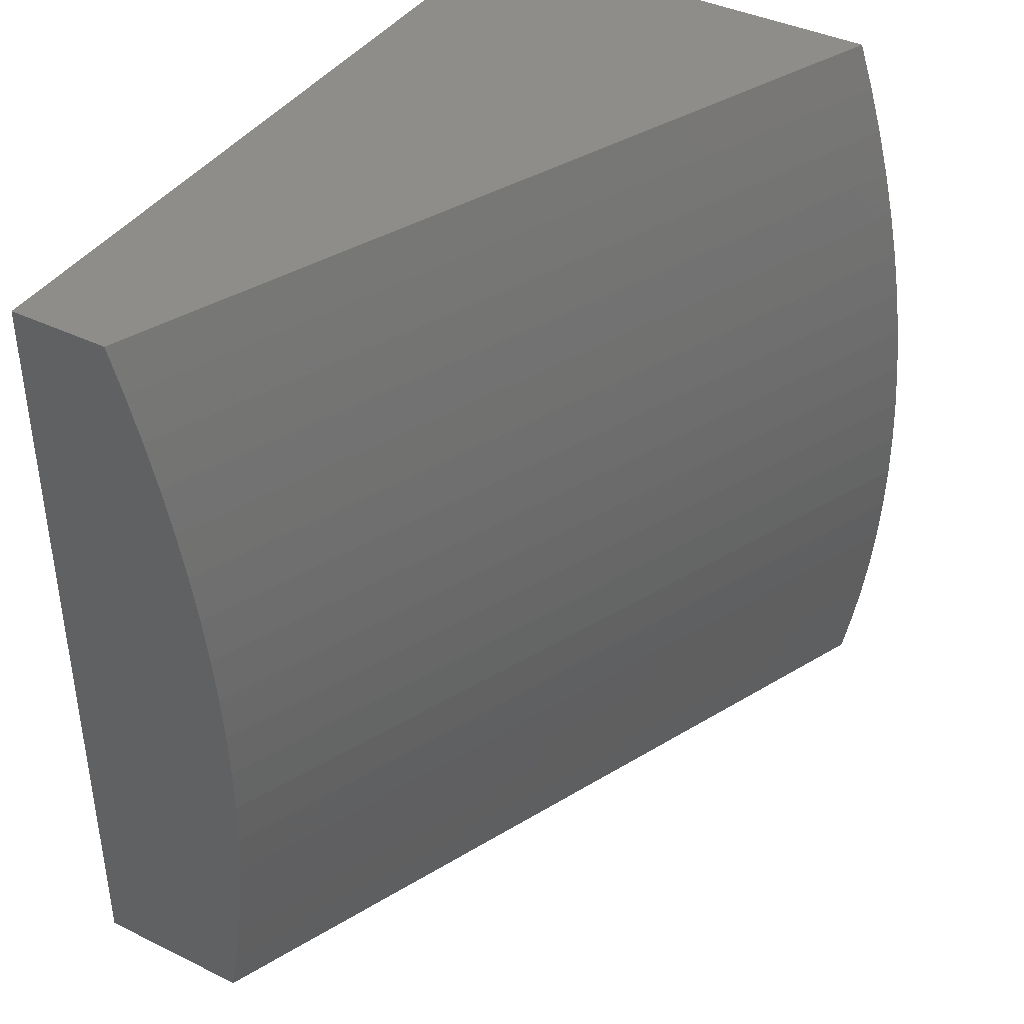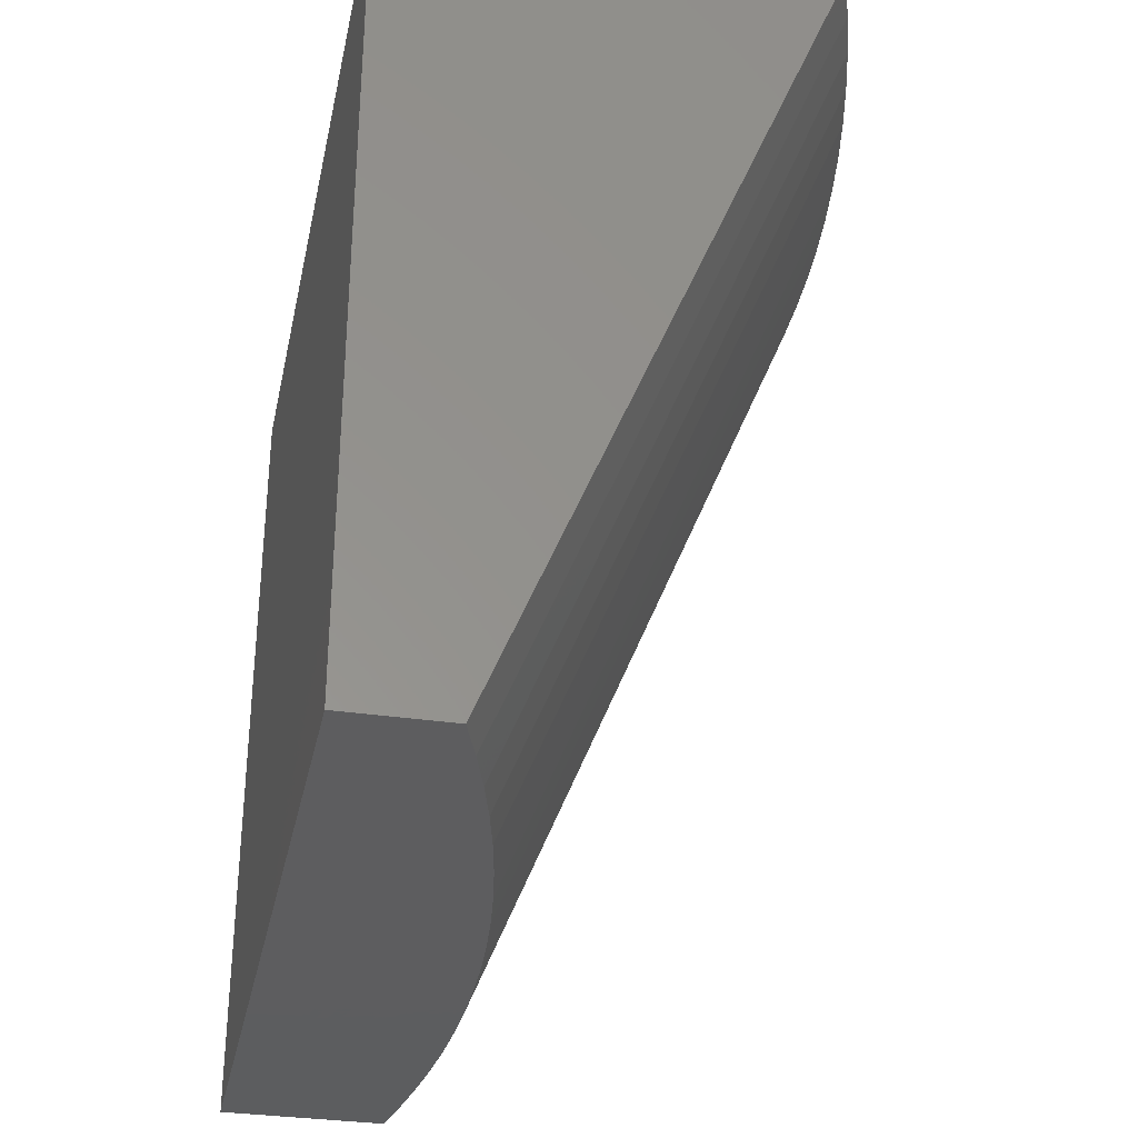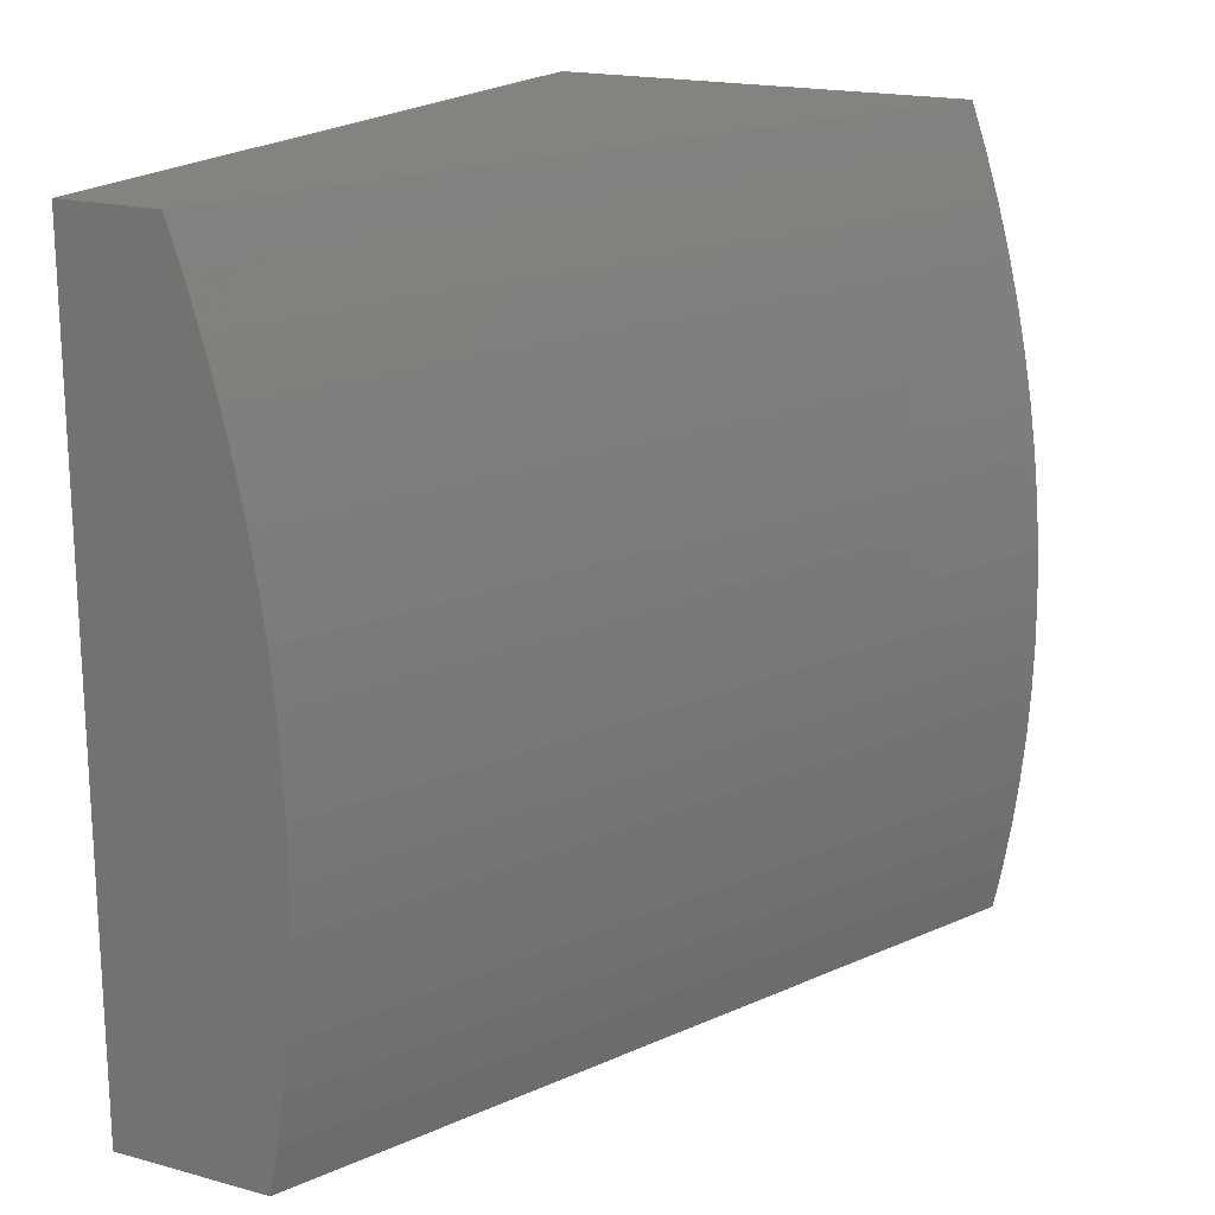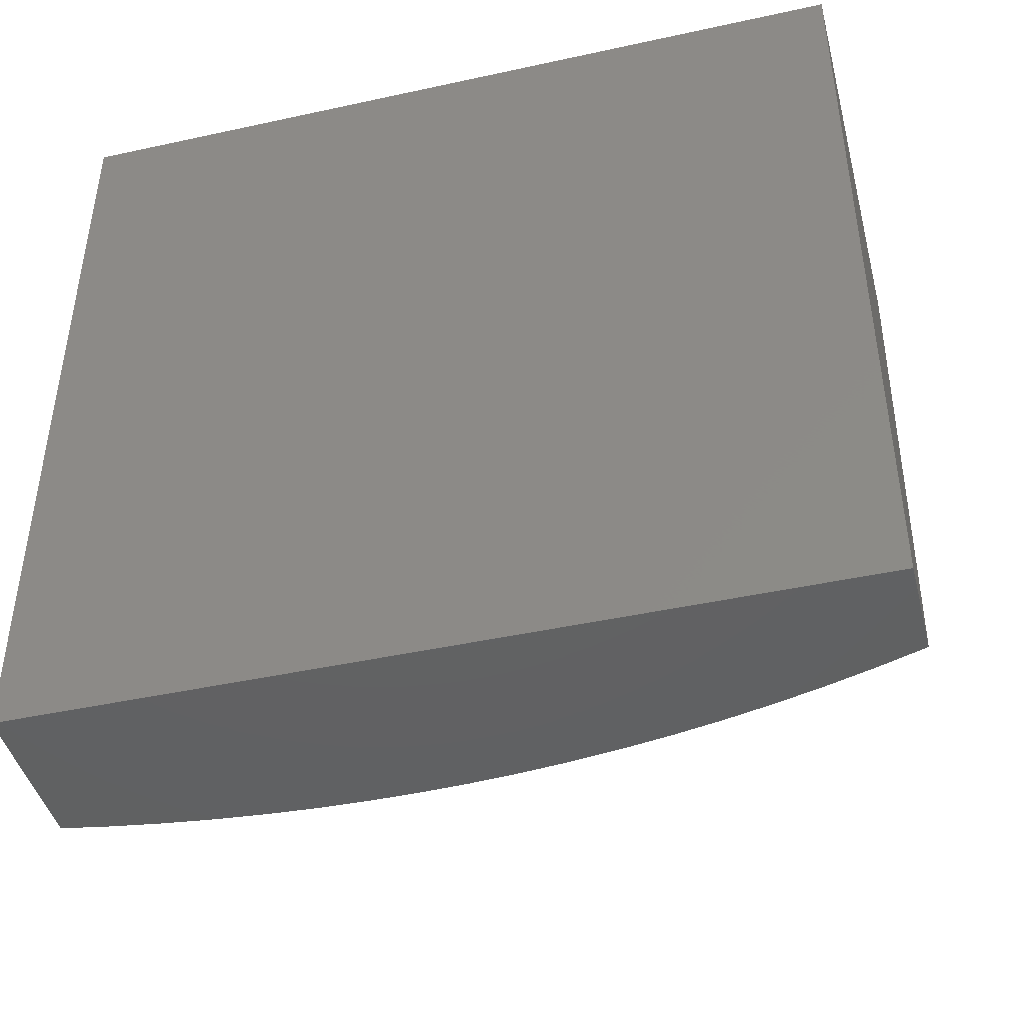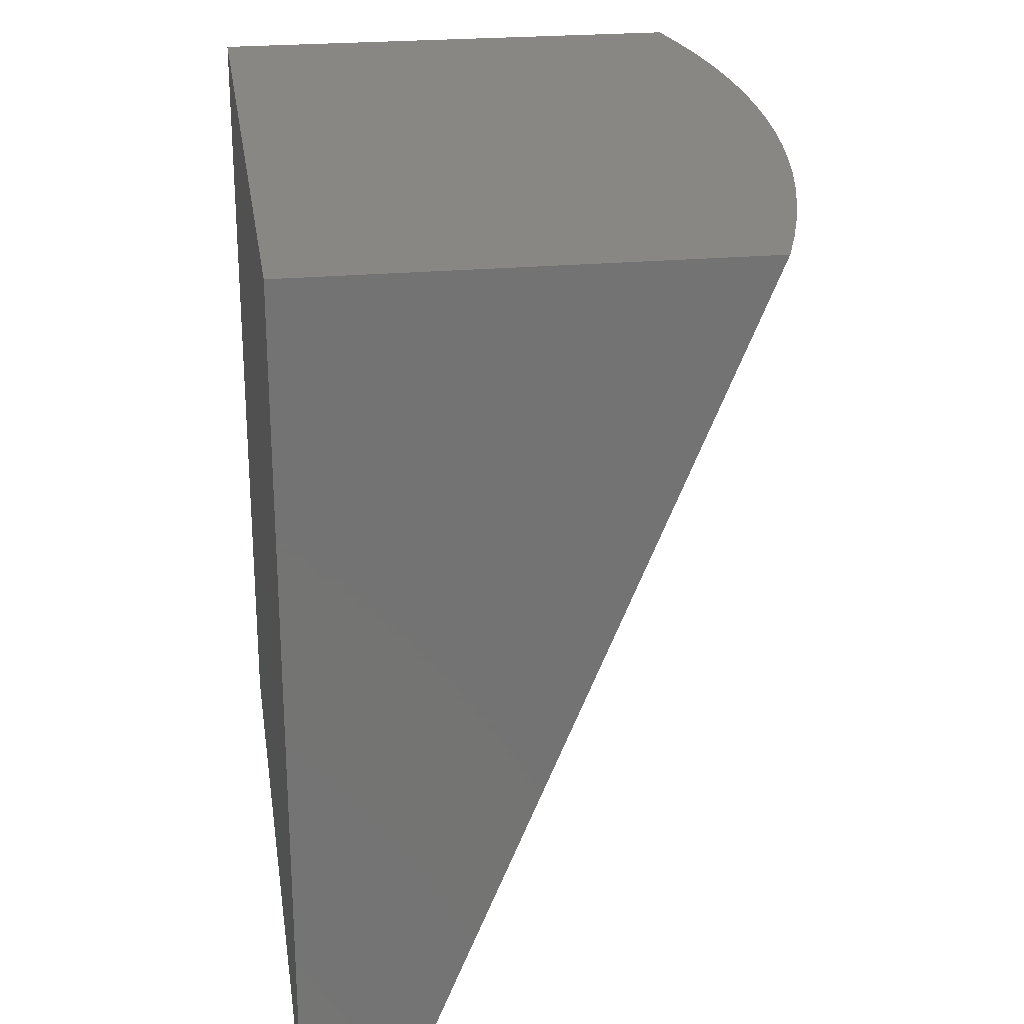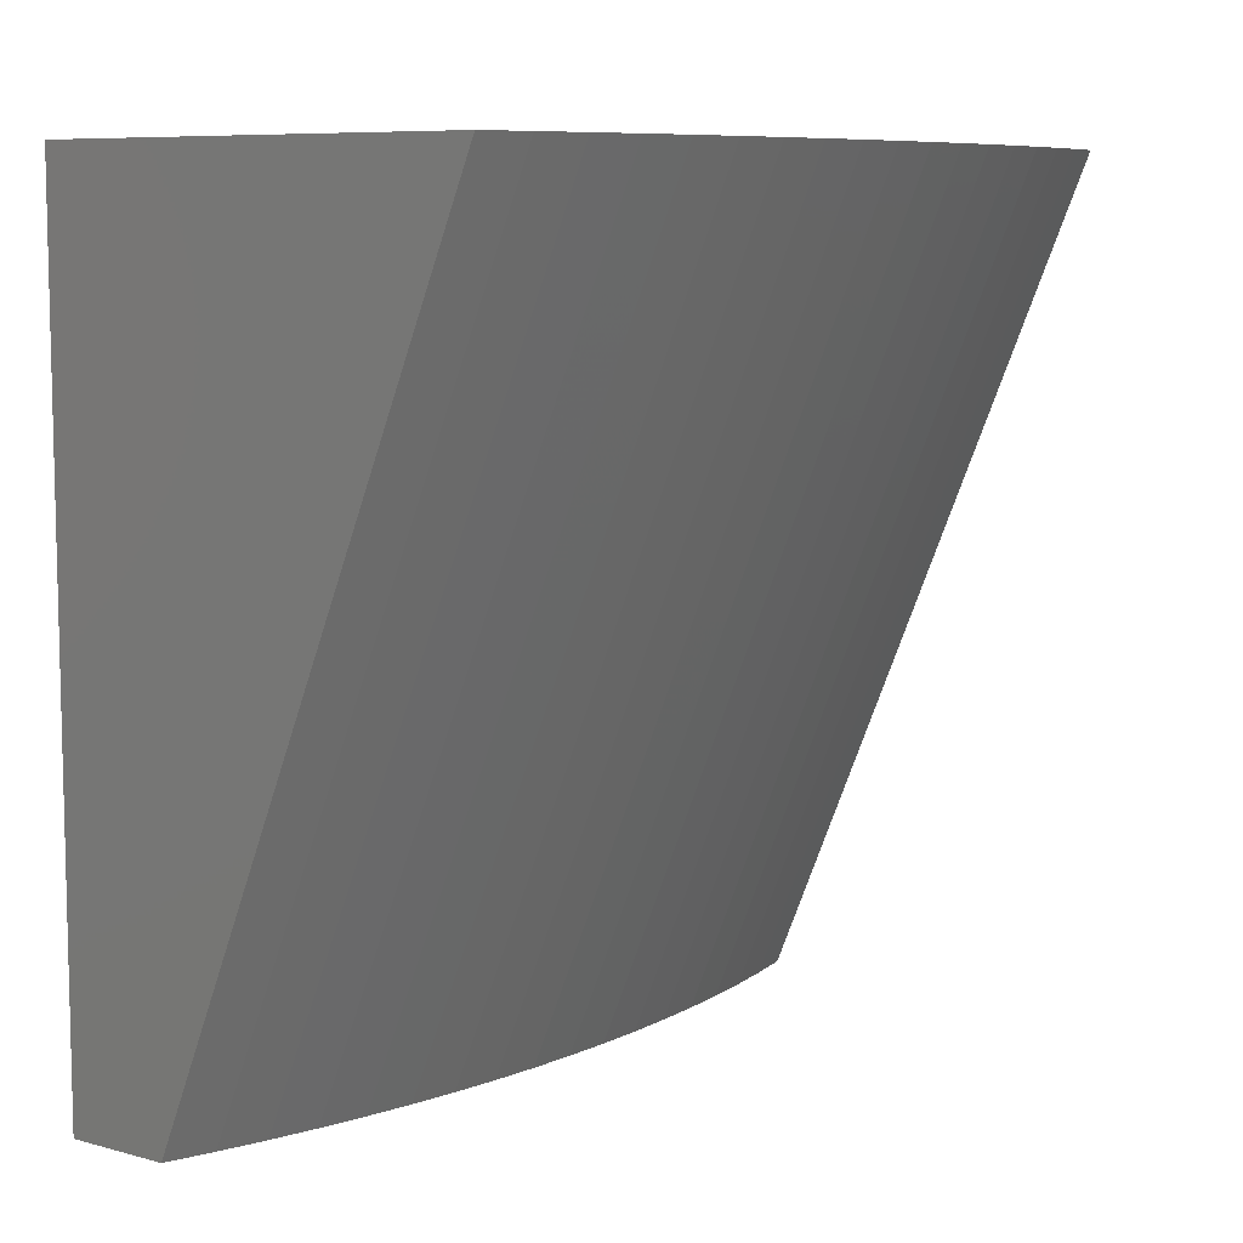
<metadata>
{"format":"stl","ext":"stl","renderer":"f3d","projection":"perspective","resolution":1024,"background":"white","views":[{"elev":40.0,"azim":31.0,"up":"+Z"},{"elev":-32.5,"azim":-11.7,"up":"+Y"},{"elev":18.5,"azim":27.4,"up":"+Z"},{"elev":-44.0,"azim":-75.6,"up":"+Y"},{"elev":24.5,"azim":-8.4,"up":"+Y"},{"elev":8.2,"azim":36.4,"up":"+Y"}]}
</metadata>
<code>
# stl→obj: 40 verts, 76 faces
v 13.2 27 0
v 13.61 28 0
v 13.21 27 0.0587
v 13.62 28 0.0587
v 13.22 27 0.1177
v 13.63 28 0.1177
v 13.22 27 0.1769
v 13.63 28 0.1769
v 13.23 27 0.2363
v 13.64 28 0.2363
v 13.23 27 0.2958
v 13.64 28 0.2958
v 13.23 27 0.3553
v 13.64 28 0.3553
v 13.64 28 0.4149
v 13.23 27 0.4149
v 13.64 28 0.4744
v 13.23 27 0.4744
v 13.64 28 0.5339
v 13.23 27 0.5339
v 13.63 28 0.5932
v 13.22 27 0.5932
v 13.62 28 0.6523
v 13.21 27 0.6523
v 13.61 28 0.7112
v 13.2 27 0.7112
v 13.6 28 0.7698
v 13.19 27 0.7698
v 13.59 28 0.828
v 13.18 27 0.828
v 13.57 28 0.8858
v 13.16 27 0.8858
v 13.55 28 0.9432
v 13.14 27 0.9432
v 13.54 28 1
v 13.13 27 1
v 13 28 1
v 13 28 0
v 13 27 0
v 13 27 1
f 1 2 3
f 3 2 4
f 3 4 5
f 5 4 6
f 5 6 7
f 7 6 8
f 7 8 9
f 9 8 10
f 9 10 11
f 11 10 12
f 11 12 13
f 13 12 14
f 13 14 15
f 13 15 16
f 16 15 17
f 16 17 18
f 18 17 19
f 18 19 20
f 20 19 21
f 20 21 22
f 22 21 23
f 22 23 24
f 24 23 25
f 24 25 26
f 26 25 27
f 26 27 28
f 28 27 29
f 28 29 30
f 30 29 31
f 30 31 32
f 32 31 33
f 32 33 34
f 34 33 35
f 34 35 36
f 35 33 37
f 37 33 31
f 37 31 29
f 29 27 37
f 37 27 25
f 37 25 23
f 23 21 37
f 37 21 38
f 38 21 19
f 38 19 17
f 17 15 38
f 38 15 14
f 38 14 12
f 12 10 38
f 38 10 8
f 38 8 6
f 6 4 38
f 38 4 2
f 2 1 38
f 38 1 39
f 35 37 36
f 36 37 40
f 1 3 39
f 39 3 5
f 39 5 7
f 7 9 39
f 39 9 11
f 39 11 13
f 13 16 39
f 39 16 18
f 39 18 20
f 20 22 39
f 39 22 24
f 39 24 26
f 26 28 39
f 39 28 30
f 39 30 40
f 40 30 32
f 40 32 34
f 34 36 40
f 37 38 40
f 40 38 39

</code>
